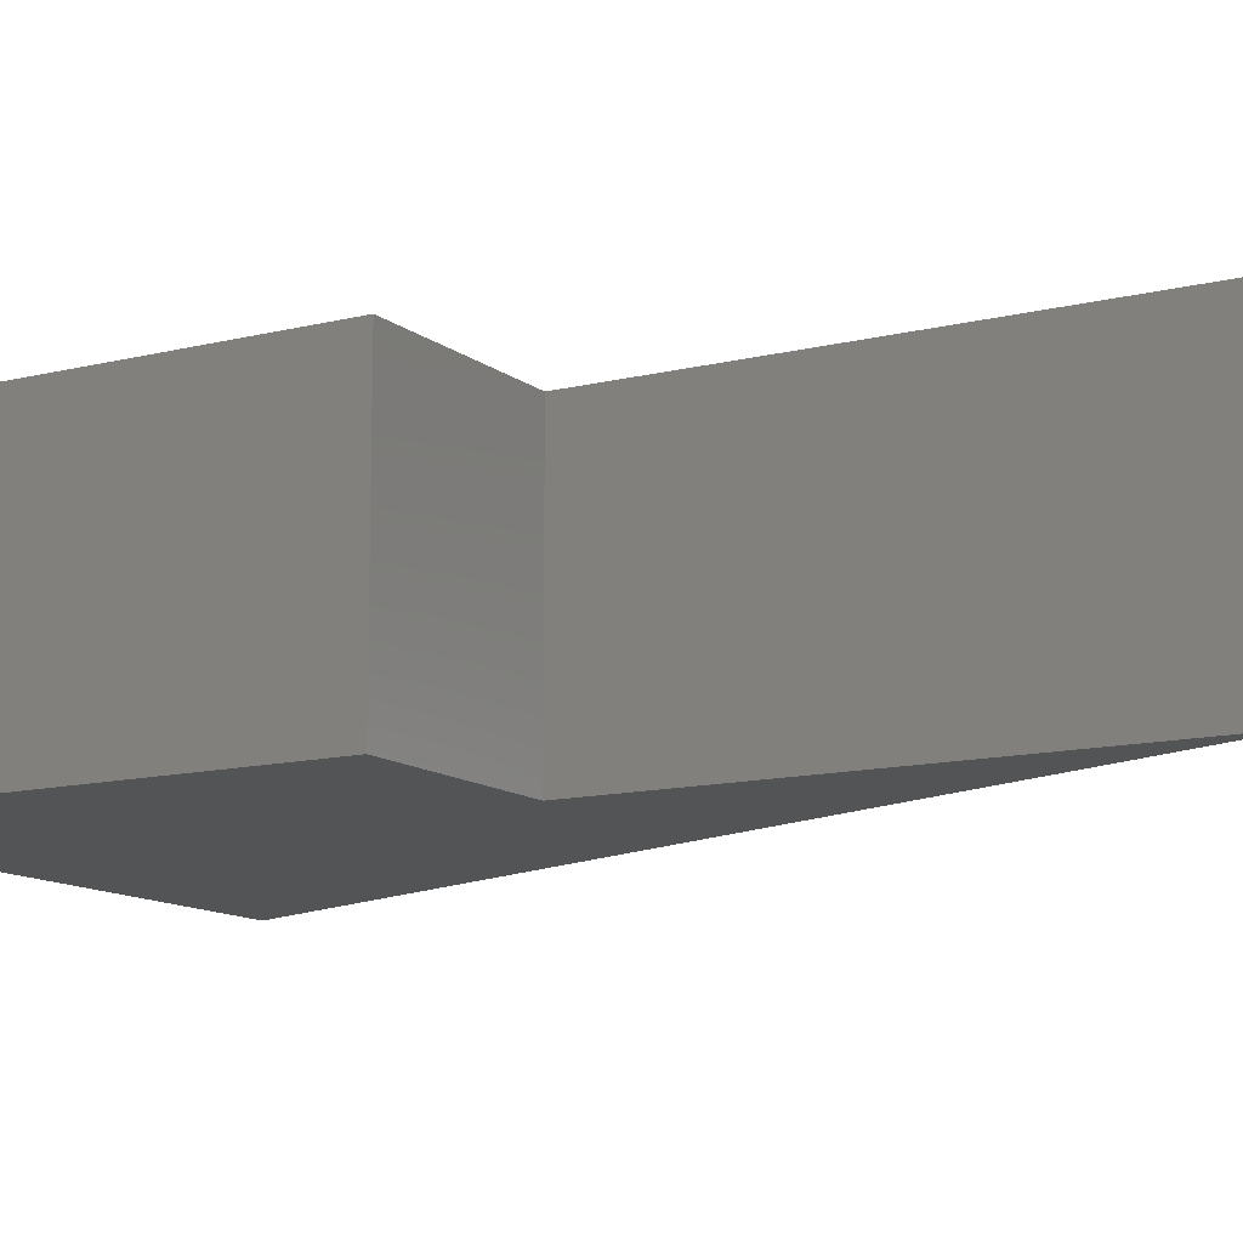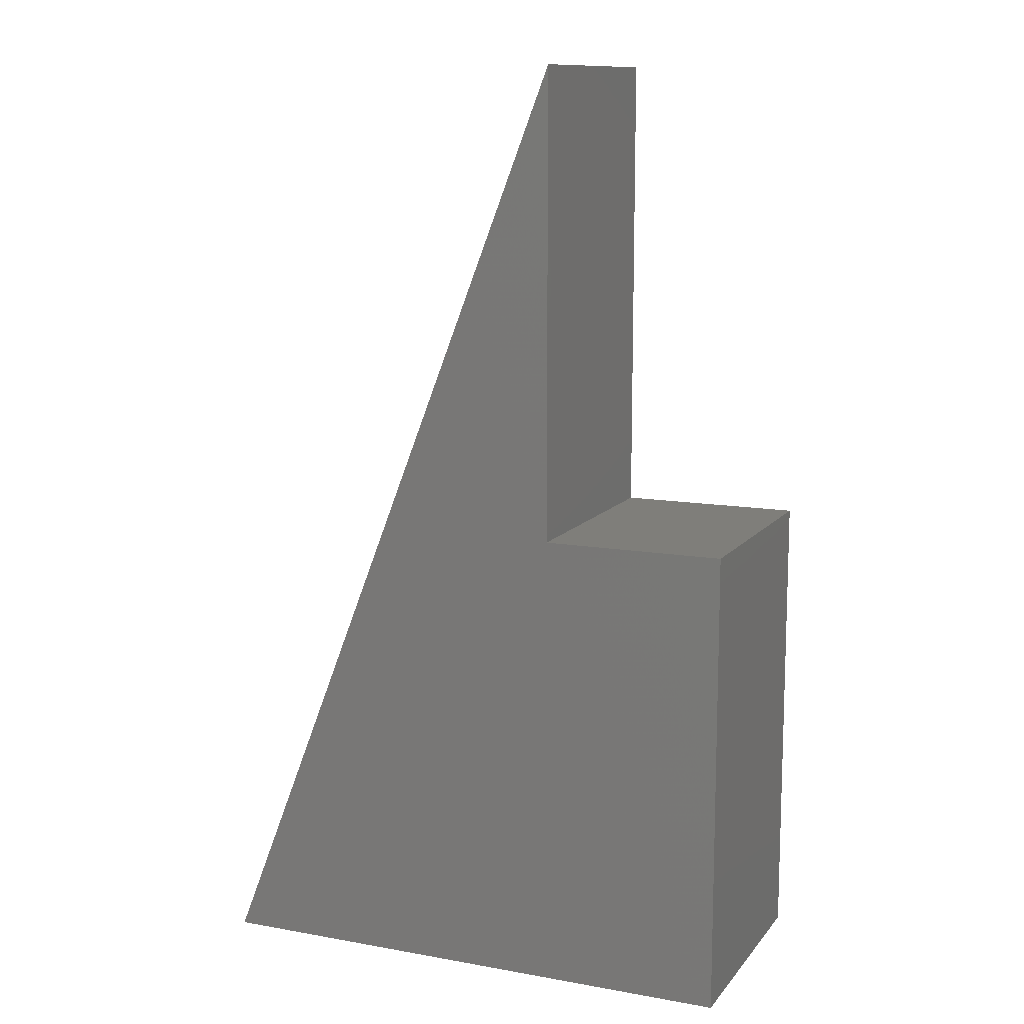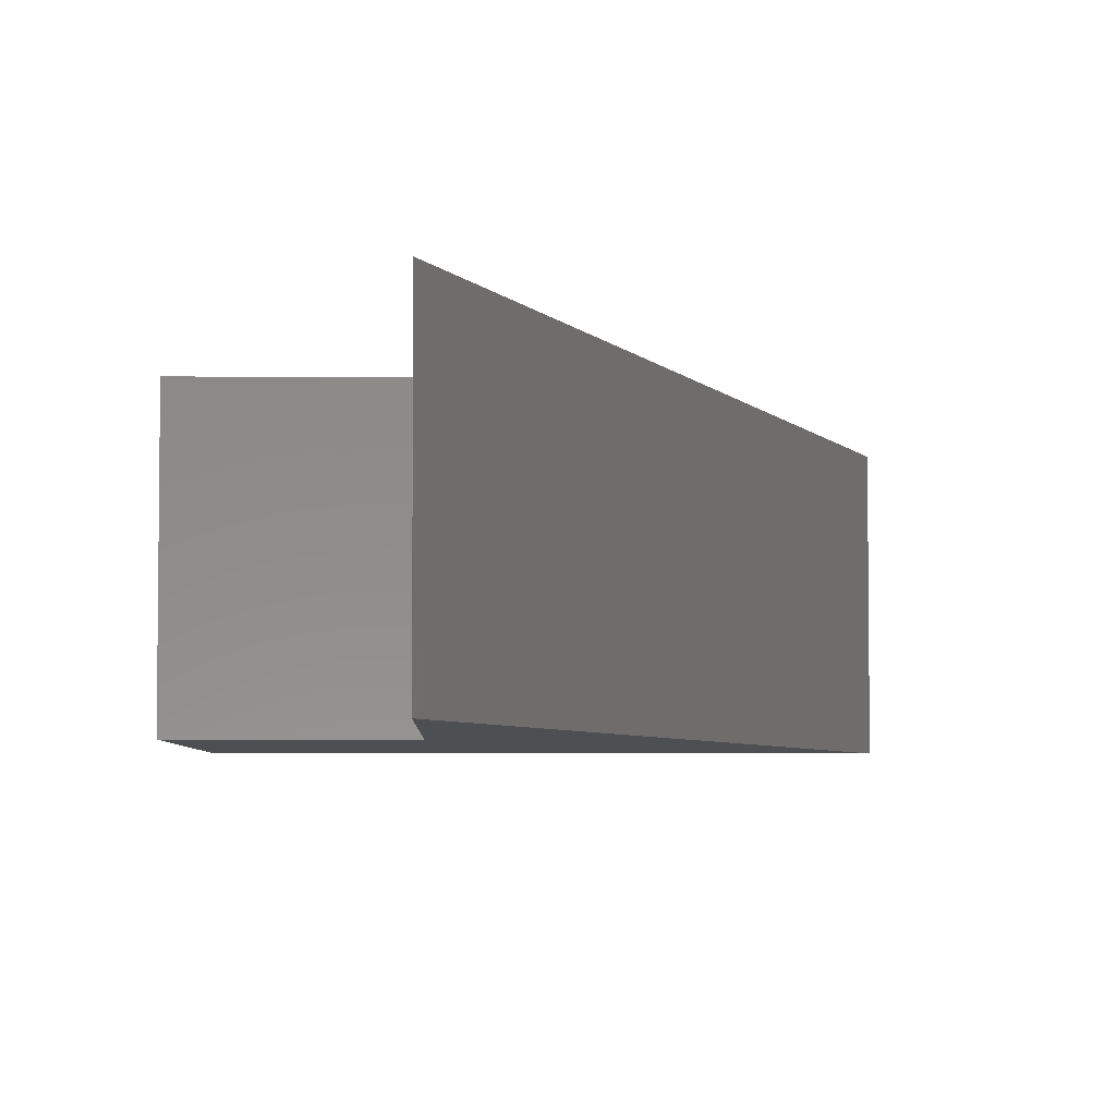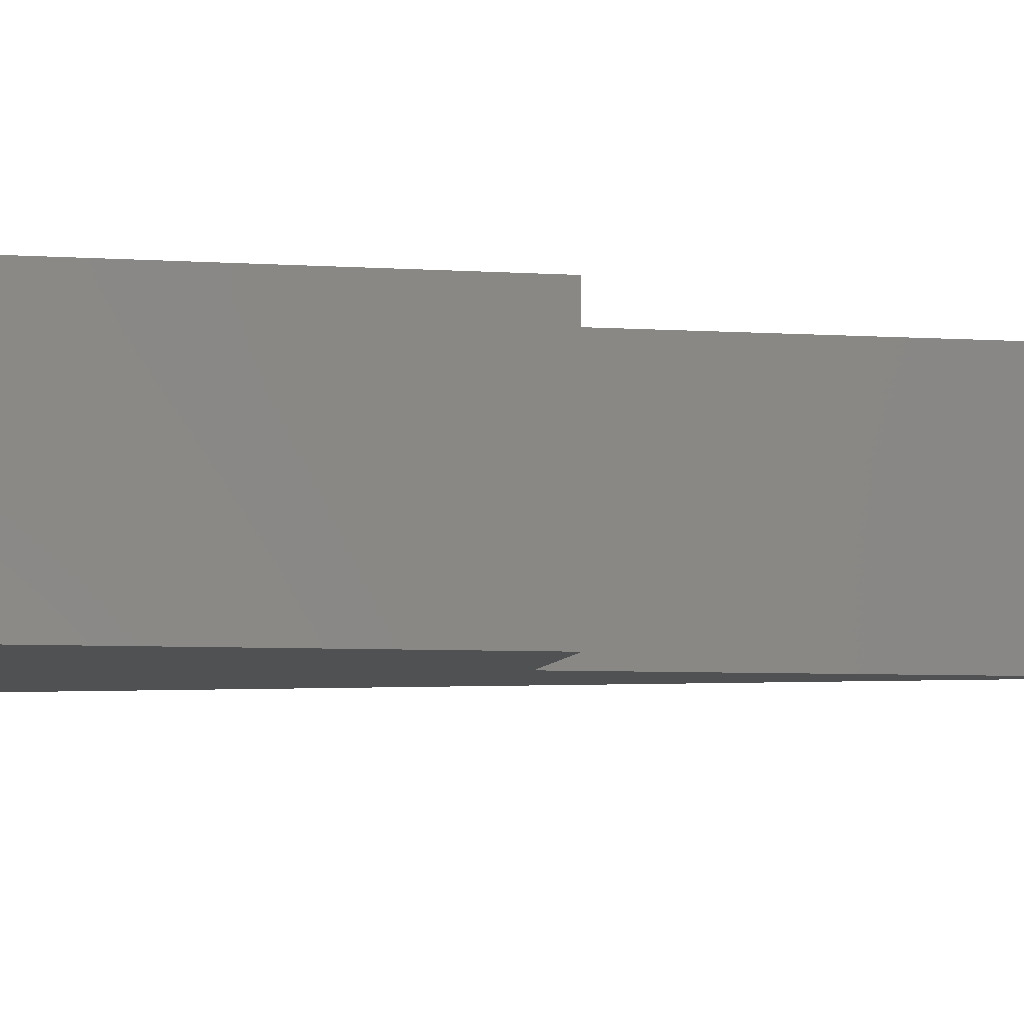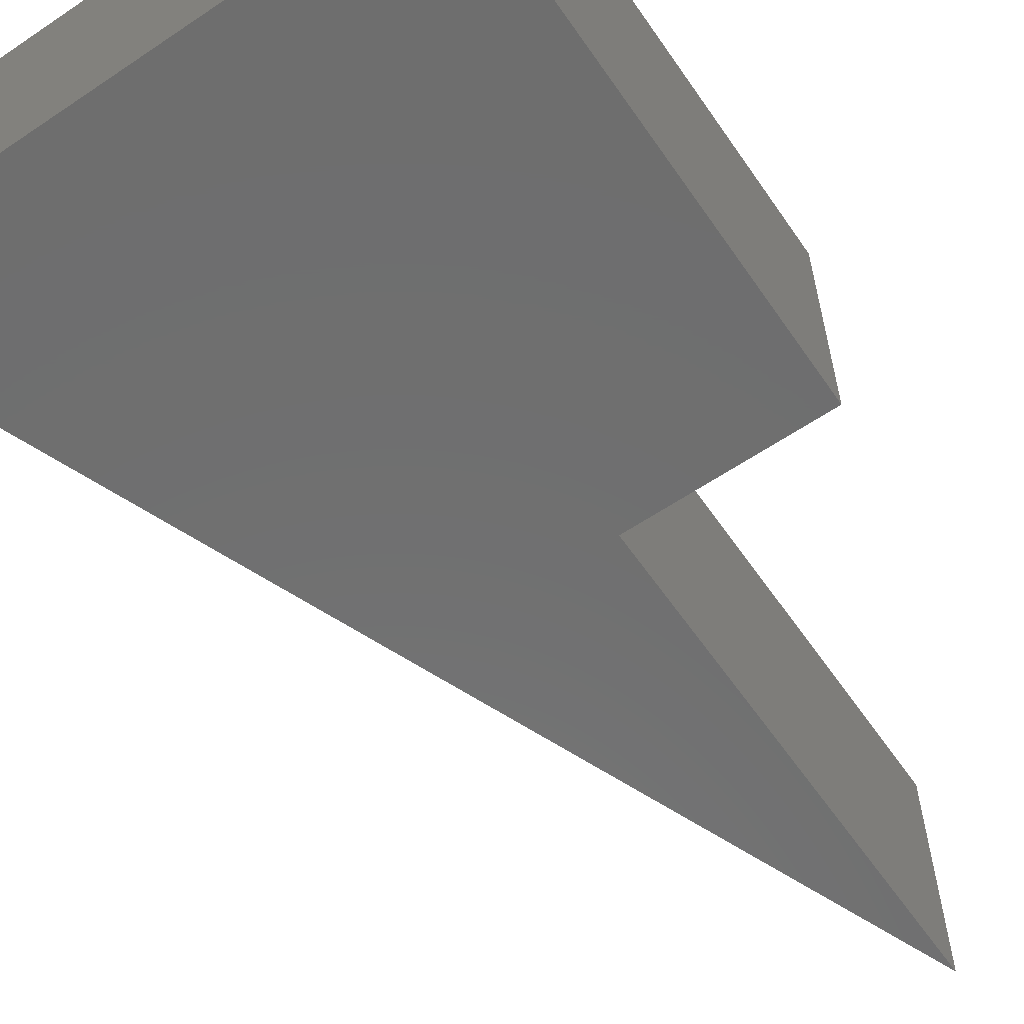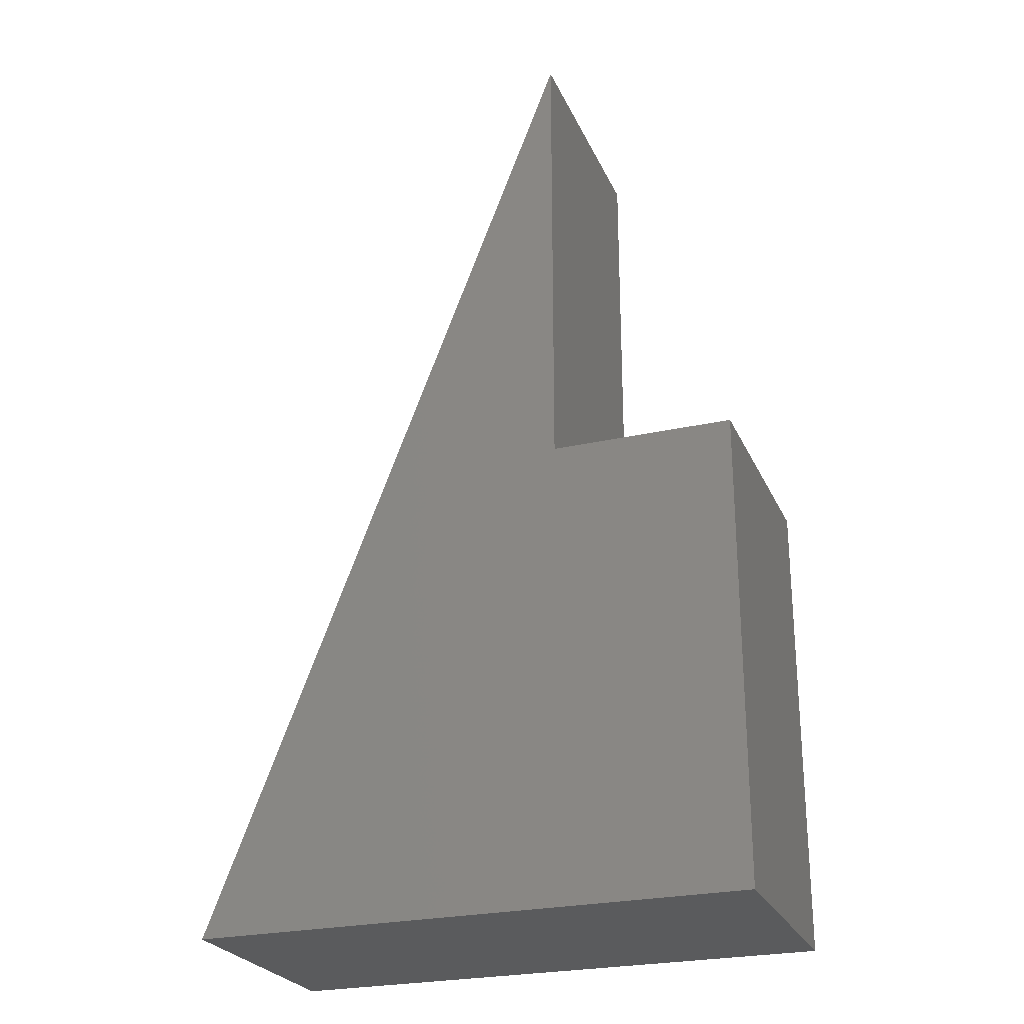
<metadata>
{"format":"stl","ext":"stl","renderer":"f3d","projection":"perspective","resolution":1024,"background":"white","views":[{"elev":-12.2,"azim":120.4,"up":"+Z"},{"elev":11.8,"azim":23.2,"up":"+Y"},{"elev":-4.7,"azim":178.4,"up":"+Z"},{"elev":-7.0,"azim":80.4,"up":"+Z"},{"elev":-60.5,"azim":34.5,"up":"+Z"},{"elev":-25.5,"azim":20.0,"up":"+Y"}]}
</metadata>
<code>
# stl→obj: 10 verts, 16 faces
v 29.26 5.439e-05 0
v 29.26 -37.64 0
v 29.26 -37.64 20
v 29.26 5.439e-05 20
v 43.89 -37.64 0
v 43.89 -37.64 20
v 43.89 -75.29 0
v 43.89 -75.29 20
v 9.22e-15 -75.29 0
v 9.22e-15 -75.29 20
f 1 2 3
f 1 3 4
f 2 5 6
f 2 6 3
f 5 7 8
f 5 8 6
f 7 9 10
f 7 10 8
f 9 1 4
f 9 4 10
f 2 9 1
f 7 9 2
f 7 2 5
f 4 10 3
f 3 10 8
f 6 3 8

</code>
